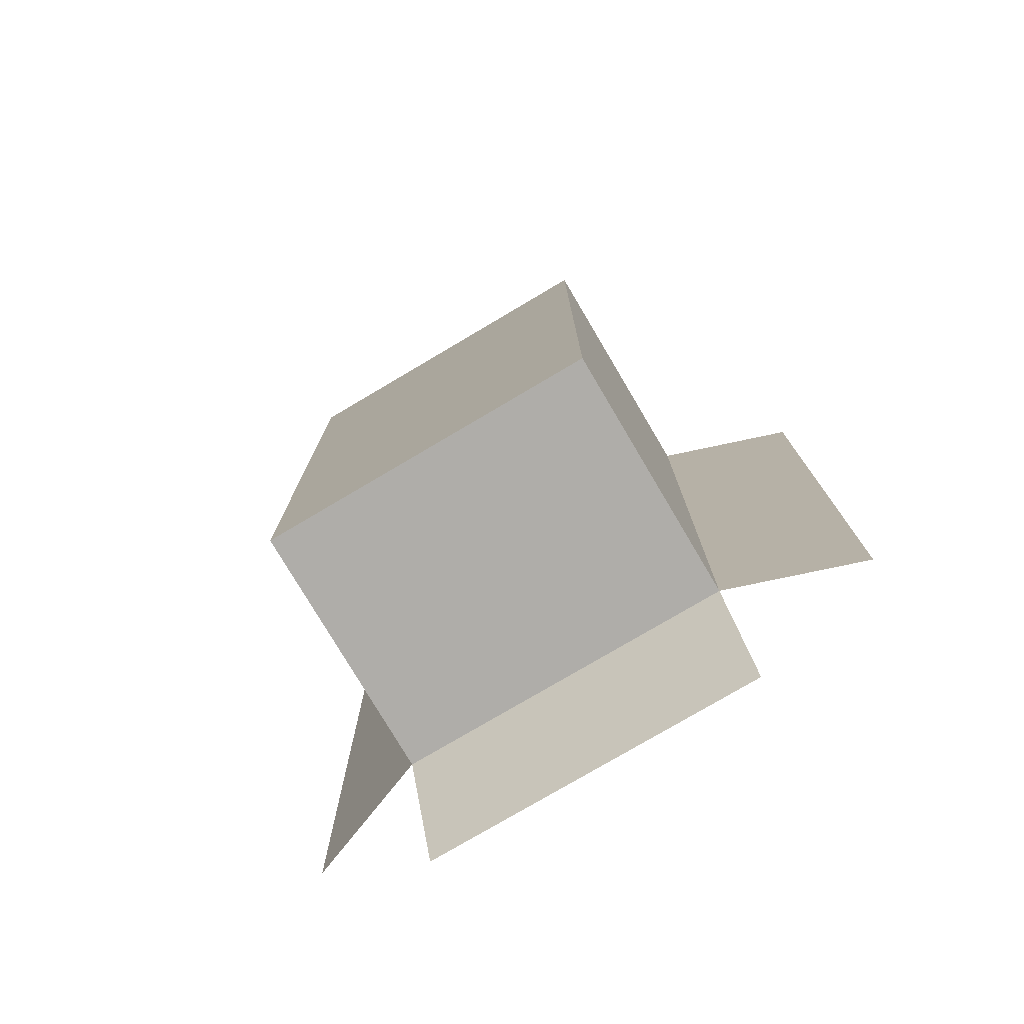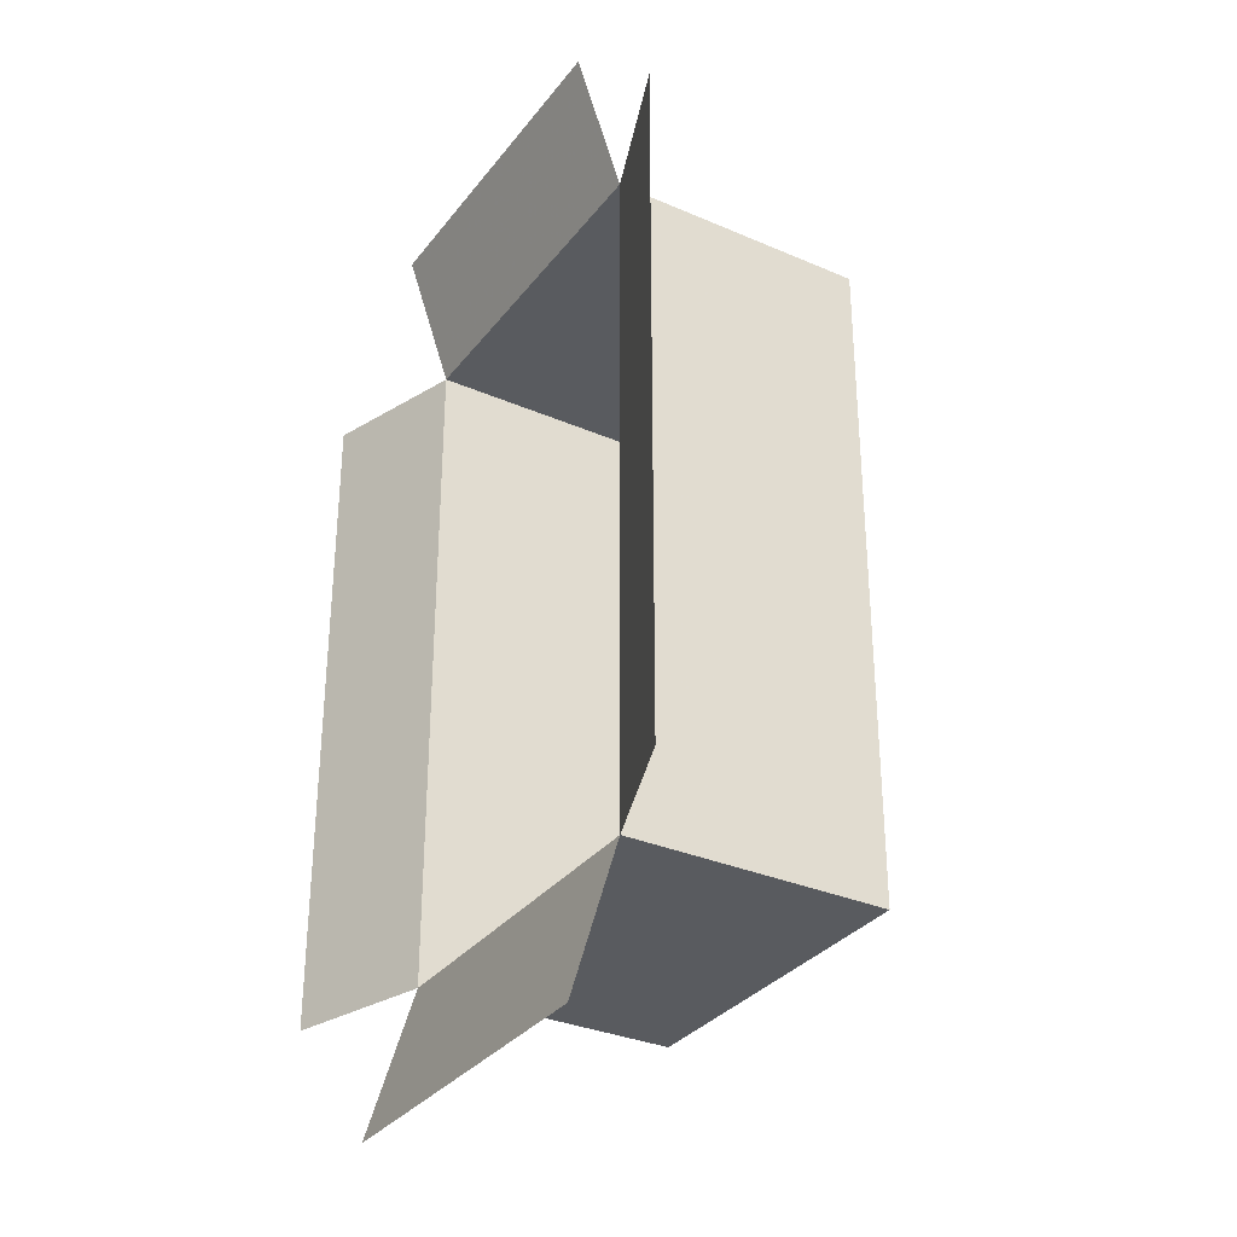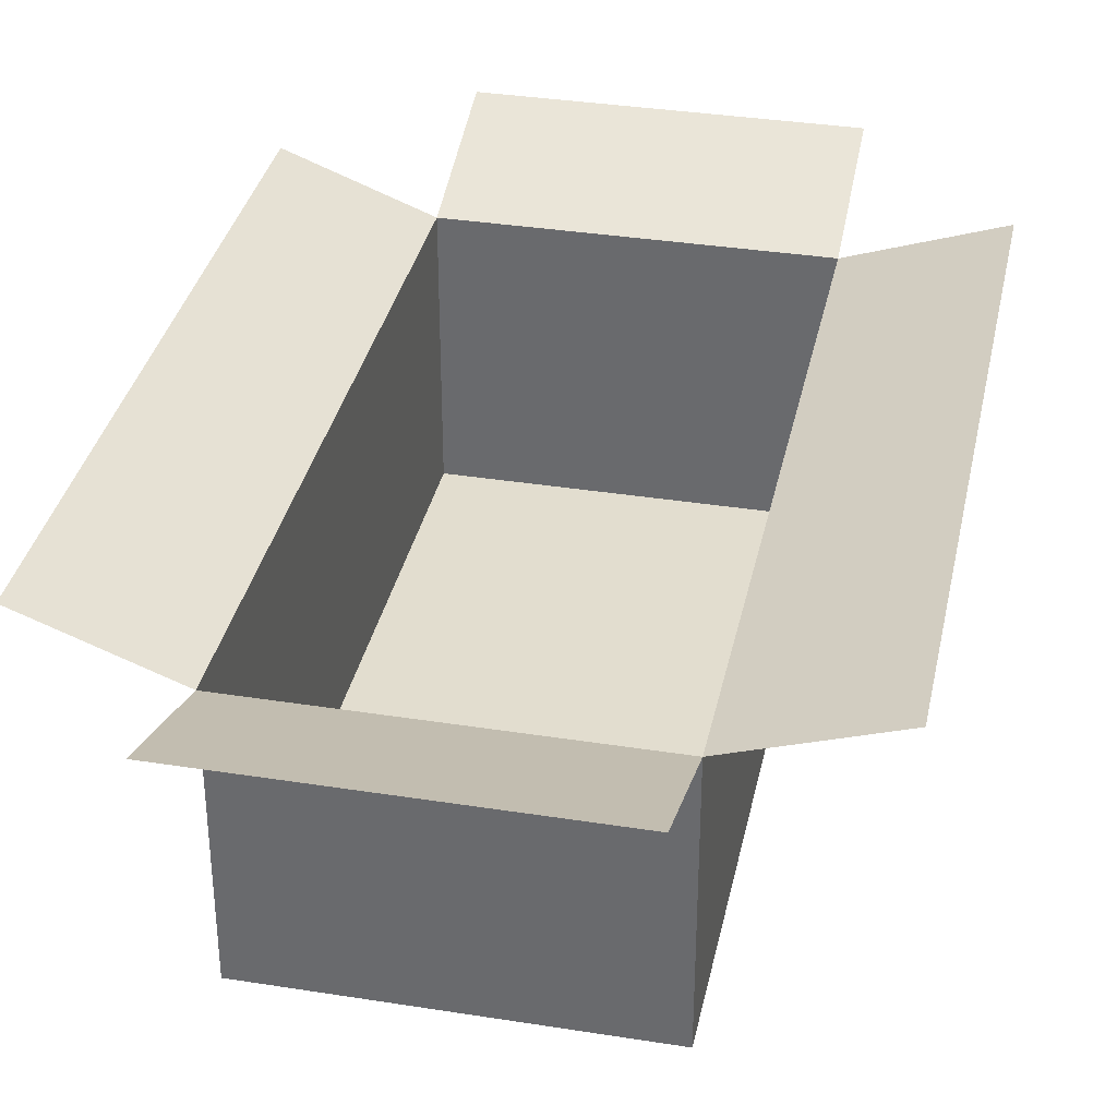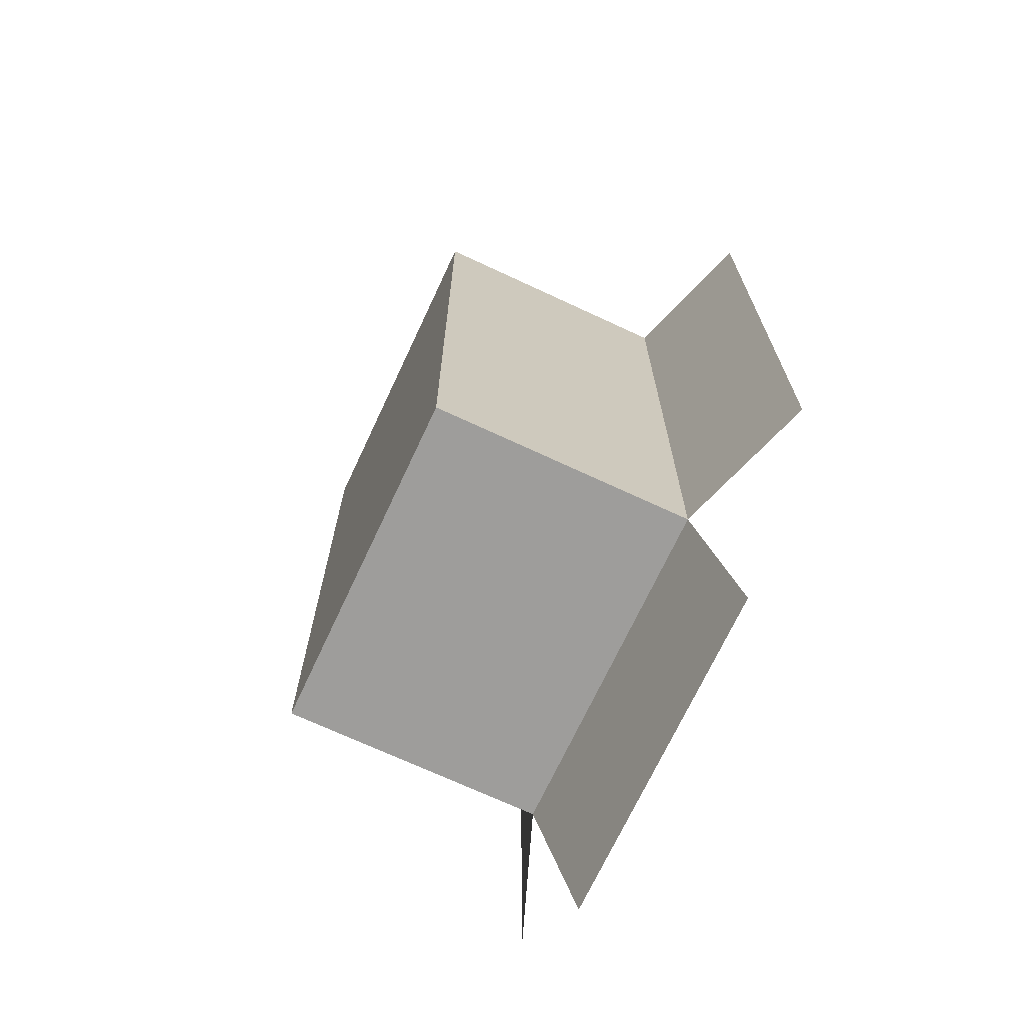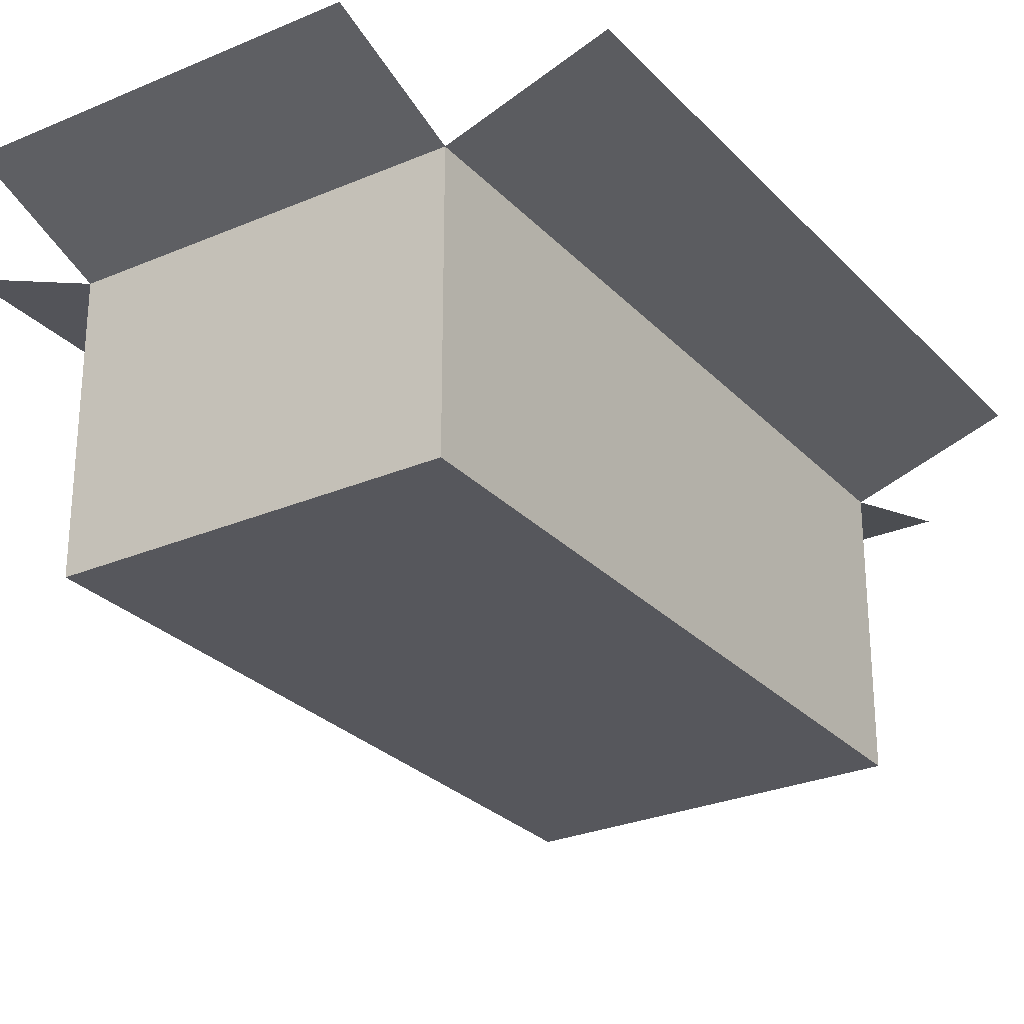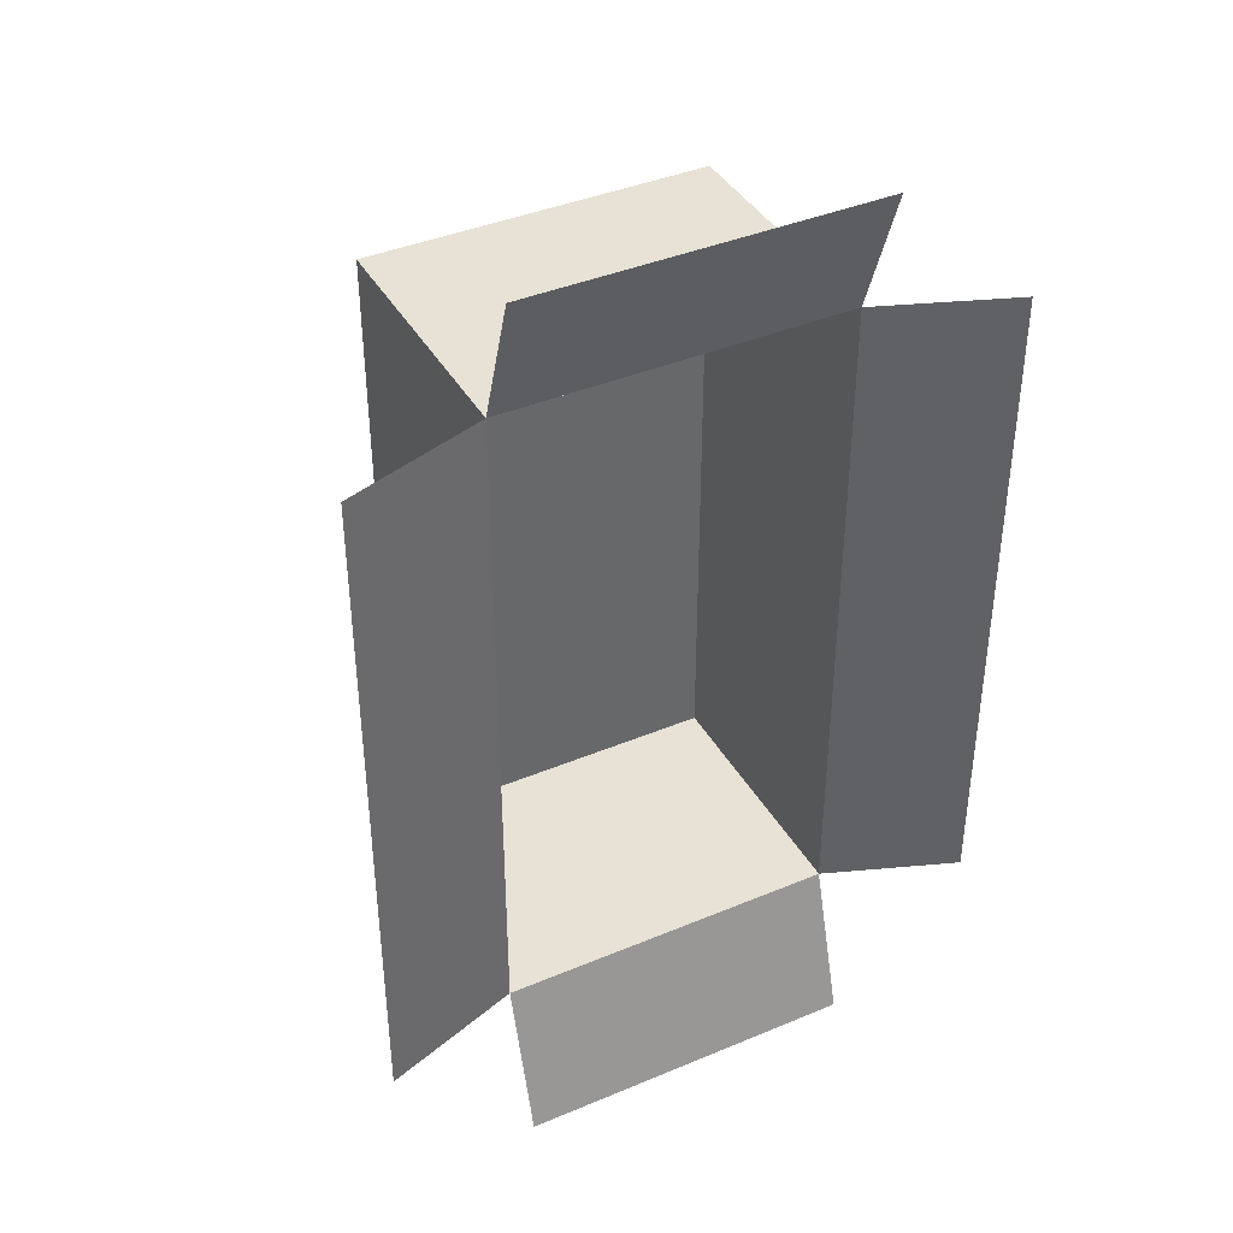
<metadata>
{"format":"obj","ext":"obj","renderer":"f3d","projection":"perspective","resolution":1024,"background":"white","views":[{"elev":-77.4,"azim":-149.4,"up":"+Y"},{"elev":-32.2,"azim":58.8,"up":"+Y"},{"elev":35.0,"azim":-168.1,"up":"+Z"},{"elev":-70.5,"azim":-115.0,"up":"+Y"},{"elev":-27.5,"azim":-146.7,"up":"+Z"},{"elev":40.2,"azim":-27.3,"up":"+Y"}]}
</metadata>
<code>
v 1498 2805 103.6
v 1498 2505 0
v 2274 2805 103.6
v 2274 2505 0
v 2274 2805 103.6
v 1498 2505 0
v 1498 2505 0
v 2274 2805 103.6
v 2274 2505 0
v 2274 2805 103.6
v 1498 2505 0
v 1498 2805 103.6
v 1179 2505 107.6
v 1179 982.5 107.6
v 1498 2505 0
v 1498 982.5 0
v 1498 2505 0
v 1179 982.5 107.6
v 1179 982.5 107.6
v 1498 2505 0
v 1498 982.5 0
v 1498 2505 0
v 1179 982.5 107.6
v 1179 2505 107.6
v 2274 982.5 0
v 2579 982.5 116.9
v 2274 2505 0
v 2579 2505 116.9
v 2274 2505 0
v 2579 982.5 116.9
v 2579 982.5 116.9
v 2274 2505 0
v 2579 2505 116.9
v 2274 2505 0
v 2579 982.5 116.9
v 2274 982.5 0
v 1498 2505 -588.8
v 2274 2505 -588.8
v 1498 2505 0
v 2274 2505 0
v 1498 2505 0
v 2274 2505 -588.8
v 2274 2505 -588.8
v 1498 2505 0
v 2274 2505 0
v 1498 2505 0
v 2274 2505 -588.8
v 1498 2505 -588.8
v 1498 2505 -588.8
v 1498 982.5 -588.8
v 2274 2505 -588.8
v 2274 982.5 -588.8
v 2274 2505 -588.8
v 1498 982.5 -588.8
v 1498 982.5 -588.8
v 2274 2505 -588.8
v 2274 982.5 -588.8
v 2274 2505 -588.8
v 1498 982.5 -588.8
v 1498 2505 -588.8
v 1498 982.5 0
v 1498 982.5 -588.8
v 1498 2505 0
v 1498 2505 -588.8
v 1498 2505 0
v 1498 982.5 -588.8
v 1498 982.5 -588.8
v 1498 2505 0
v 1498 2505 -588.8
v 1498 2505 0
v 1498 982.5 -588.8
v 1498 982.5 0
v 1498 982.5 0
v 1498 640.9 102.6
v 2274 982.5 0
v 2274 640.9 102.6
v 2274 982.5 0
v 1498 640.9 102.6
v 1498 640.9 102.6
v 2274 982.5 0
v 2274 640.9 102.6
v 2274 982.5 0
v 1498 640.9 102.6
v 1498 982.5 0
v 2274 982.5 0
v 2274 2505 0
v 2274 982.5 -588.8
v 2274 2505 -588.8
v 2274 982.5 -588.8
v 2274 2505 0
v 2274 2505 0
v 2274 982.5 -588.8
v 2274 2505 -588.8
v 2274 982.5 -588.8
v 2274 2505 0
v 2274 982.5 0
v 2274 982.5 -588.8
v 1498 982.5 -588.8
v 2274 982.5 0
v 1498 982.5 0
v 2274 982.5 0
v 1498 982.5 -588.8
v 1498 982.5 -588.8
v 2274 982.5 0
v 1498 982.5 0
v 2274 982.5 0
v 1498 982.5 -588.8
v 2274 982.5 -588.8
g box
f 1 2 3
f 4 5 6
f 7 8 9
f 10 11 12
f 13 14 15
f 16 17 18
f 19 20 21
f 22 23 24
f 25 26 27
f 28 29 30
f 31 32 33
f 34 35 36
f 37 38 39
f 40 41 42
f 43 44 45
f 46 47 48
f 49 50 51
f 52 53 54
f 55 56 57
f 58 59 60
f 61 62 63
f 64 65 66
f 67 68 69
f 70 71 72
f 73 74 75
f 76 77 78
f 79 80 81
f 82 83 84
f 85 86 87
f 88 89 90
f 91 92 93
f 94 95 96
f 97 98 99
f 100 101 102
f 103 104 105
f 106 107 108

</code>
